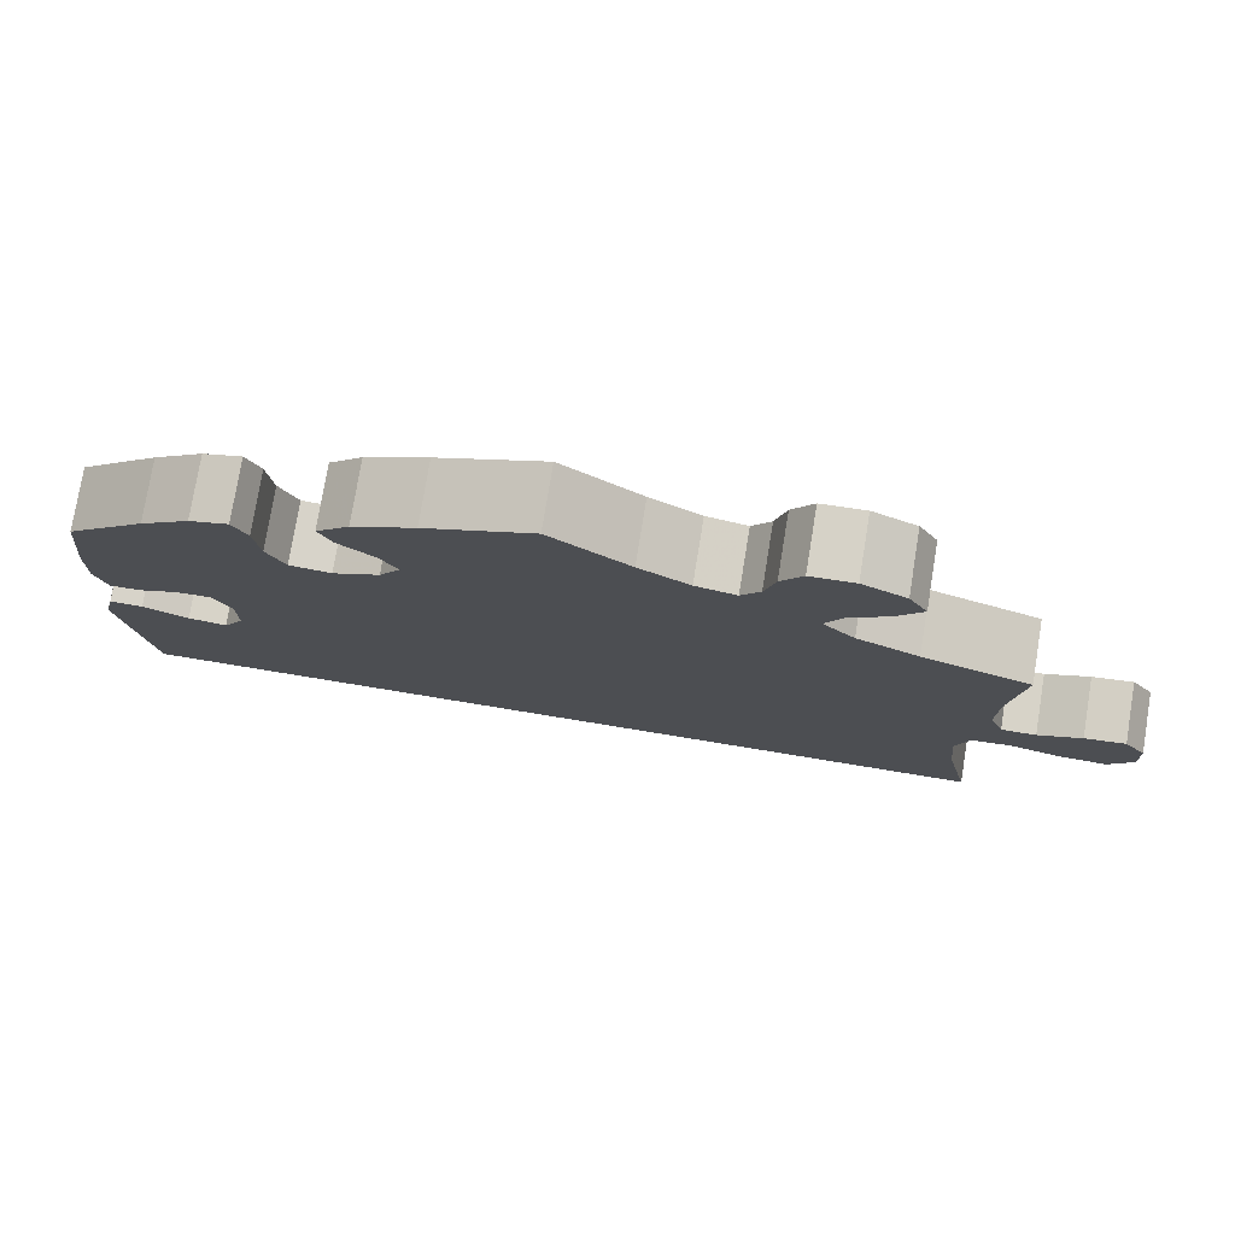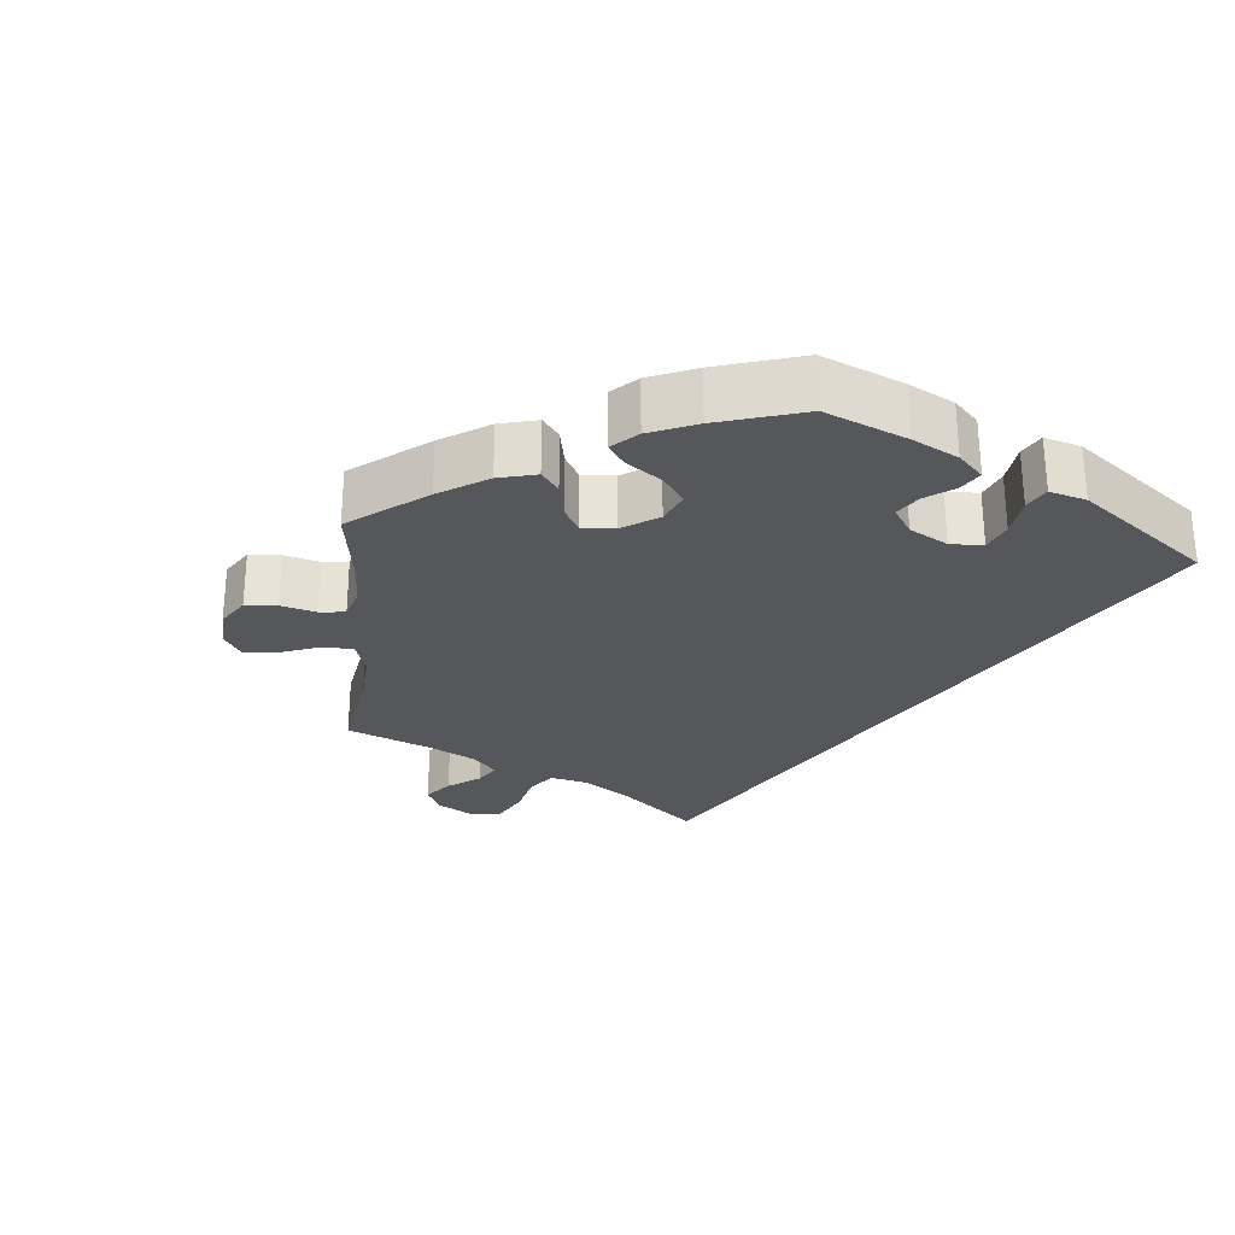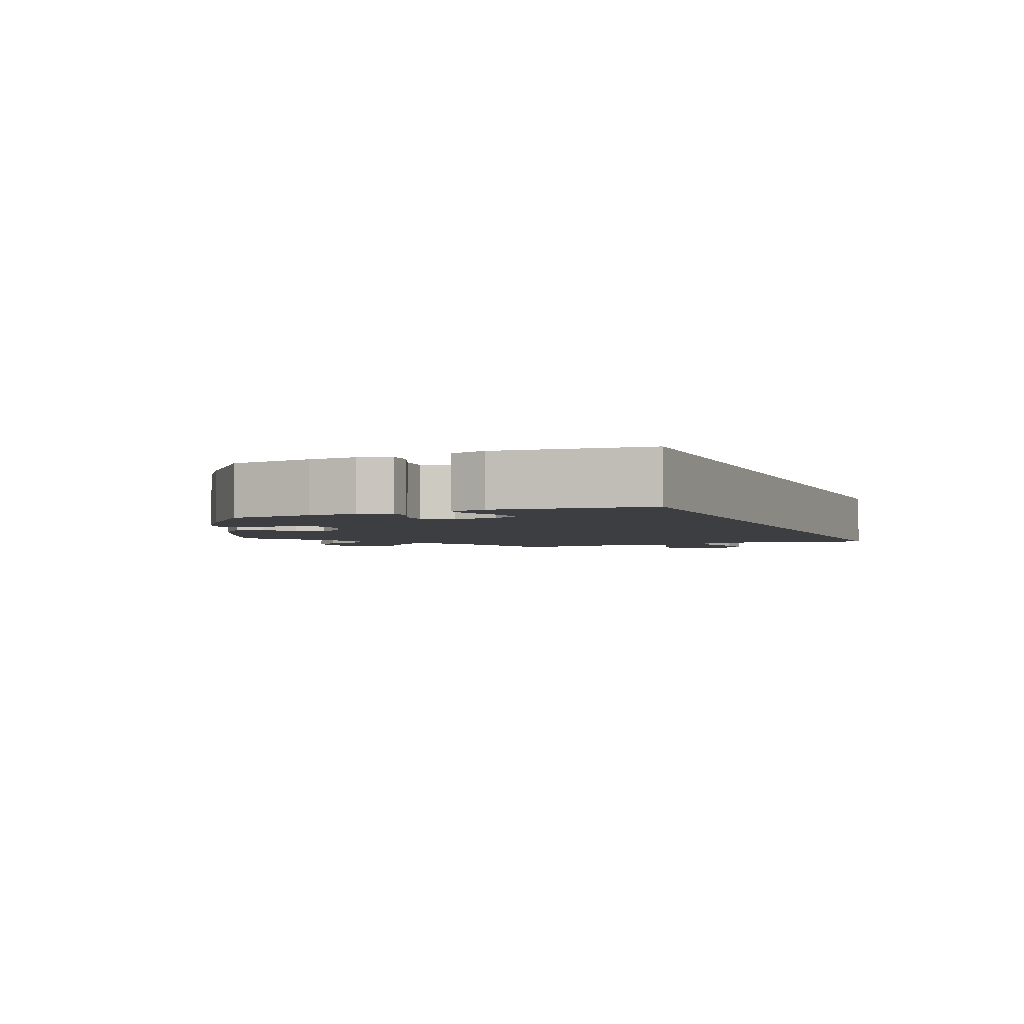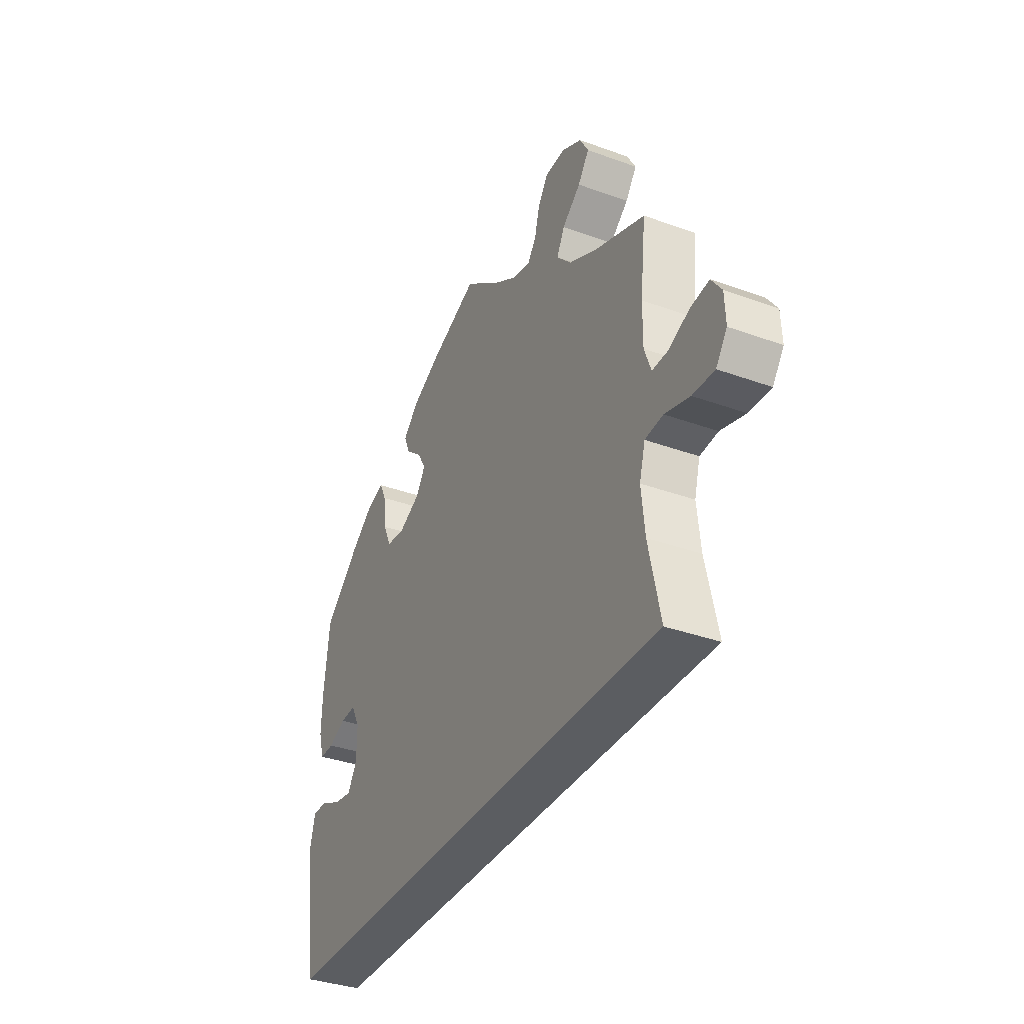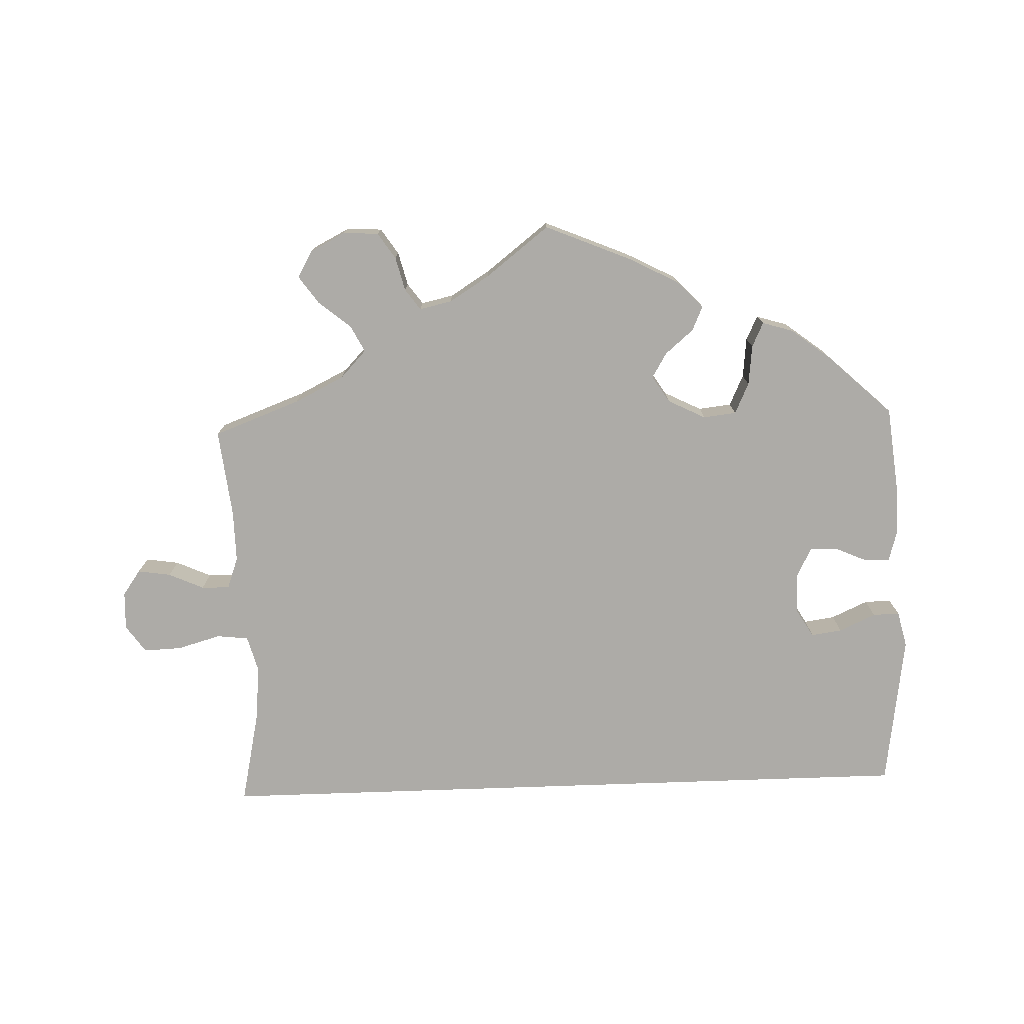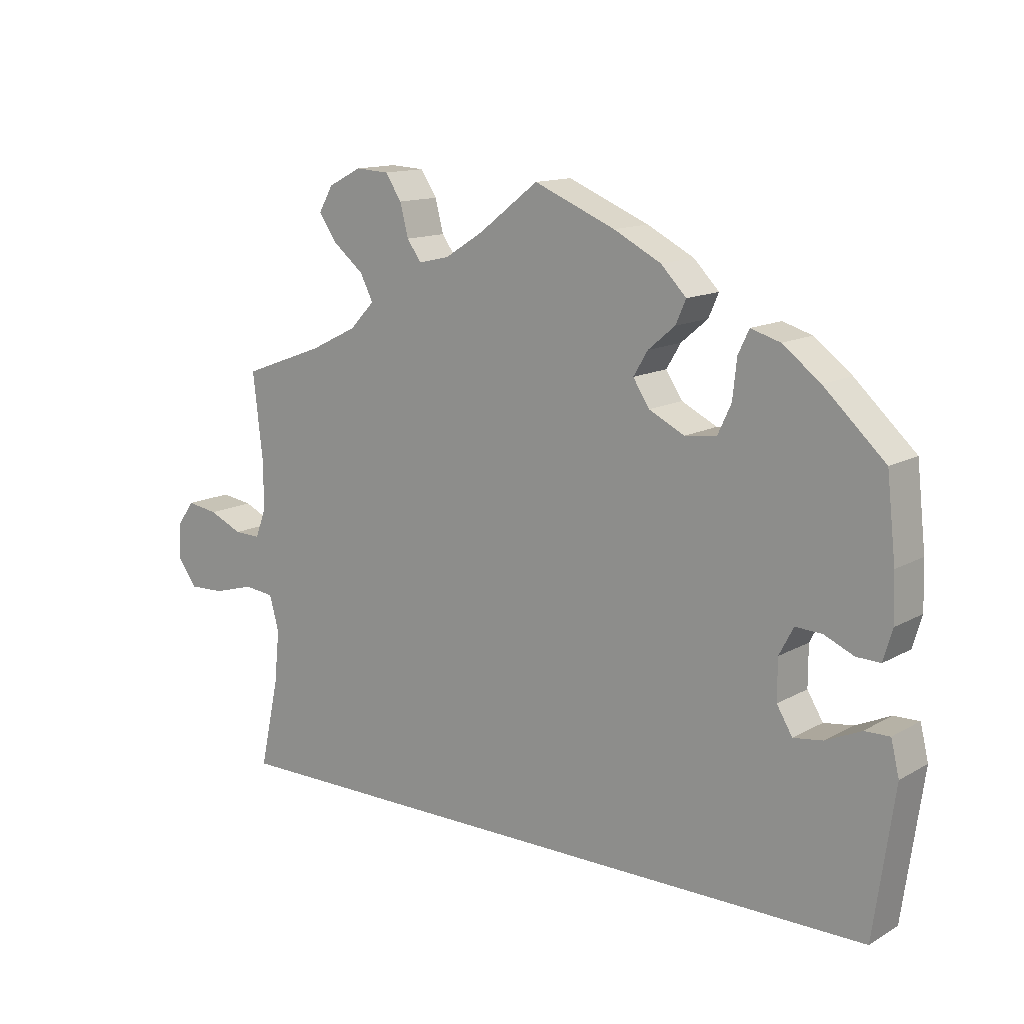
<metadata>
{"format":"obj","ext":"obj","renderer":"f3d","projection":"perspective","resolution":1024,"background":"white","views":[{"elev":76.6,"azim":-170.7,"up":"+Z"},{"elev":-26.9,"azim":54.7,"up":"+Y"},{"elev":-3.4,"azim":113.3,"up":"+Y"},{"elev":-35.4,"azim":-115.7,"up":"+Z"},{"elev":-76.4,"azim":2.0,"up":"+Y"},{"elev":13.4,"azim":38.6,"up":"+Z"}]}
</metadata>
<code>
v -0.501 0.07 -0.289
v -0.473 0.07 -0.16
v -0.465 0.07 -0.082
v -0.479 0.07 -0.031
v -0.523 0.07 -0.026
v -0.583 0.07 -0.043
v -0.636 0.07 -0.045
v -0.663 0.07 -0.007
v -0.661 0.07 0.046
v -0.636 0.07 0.081
v -0.59 0.07 0.074
v -0.541 0.07 0.052
v -0.502 0.07 0.051
v -0.486 0.07 0.095
v -0.487 0.07 0.167
v -0.501 0.07 0.289
v -0.38 0.07 0.334
v -0.311 0.07 0.368
v -0.275 0.07 0.406
v -0.294 0.07 0.443
v -0.339 0.07 0.48
v -0.366 0.07 0.518
v -0.345 0.07 0.555
v -0.296 0.07 0.58
v -0.247 0.07 0.577
v -0.223 0.07 0.541
v -0.211 0.07 0.494
v -0.19 0.07 0.465
v -0.145 0.07 0.475
v -0.089 0.07 0.51
v -0.001 0.07 0.578
v 0.118 0.07 0.528
v 0.187 0.07 0.492
v 0.224 0.07 0.454
v 0.209 0.07 0.42
v 0.17 0.07 0.387
v 0.149 0.07 0.352
v 0.173 0.07 0.315
v 0.225 0.07 0.289
v 0.271 0.07 0.294
v 0.291 0.07 0.337
v 0.297 0.07 0.393
v 0.313 0.07 0.427
v 0.356 0.07 0.414
v 0.411 0.07 0.372
v 0.5 0.07 0.289
v 0.513 0.07 0.172
v 0.515 0.07 0.104
v 0.502 0.07 0.059
v 0.467 0.07 0.06
v 0.424 0.07 0.079
v 0.385 0.07 0.081
v 0.364 0.07 0.041
v 0.364 0.07 -0.018
v 0.387 0.07 -0.056
v 0.43 0.07 -0.05
v 0.481 0.07 -0.027
v 0.518 0.07 -0.026
v 0.53 0.07 -0.076
v 0.5 0.07 -0.289
v -0.501 0 -0.289
v -0.473 0 -0.16
v -0.465 0 -0.082
v -0.479 0 -0.031
v -0.523 0 -0.026
v -0.583 0 -0.043
v -0.636 0 -0.045
v -0.663 0 -0.007
v -0.661 0 0.046
v -0.636 0 0.081
v -0.59 0 0.074
v -0.541 0 0.052
v -0.502 0 0.051
v -0.486 0 0.095
v -0.487 0 0.167
v -0.501 0 0.289
v -0.38 0 0.334
v -0.311 0 0.368
v -0.275 0 0.406
v -0.294 0 0.443
v -0.339 0 0.48
v -0.366 0 0.518
v -0.345 0 0.555
v -0.296 0 0.58
v -0.247 0 0.577
v -0.223 0 0.541
v -0.211 0 0.494
v -0.19 0 0.465
v -0.145 0 0.475
v -0.089 0 0.51
v -0.001 0 0.578
v 0.118 0 0.528
v 0.187 0 0.492
v 0.224 0 0.454
v 0.209 0 0.42
v 0.17 0 0.387
v 0.149 0 0.352
v 0.173 0 0.315
v 0.225 0 0.289
v 0.271 0 0.294
v 0.291 0 0.337
v 0.297 0 0.393
v 0.313 0 0.427
v 0.356 0 0.414
v 0.411 0 0.372
v 0.5 0 0.289
v 0.513 0 0.172
v 0.515 0 0.104
v 0.502 0 0.059
v 0.467 0 0.06
v 0.424 0 0.079
v 0.385 0 0.081
v 0.364 0 0.041
v 0.364 0 -0.018
v 0.387 0 -0.056
v 0.43 0 -0.05
v 0.481 0 -0.027
v 0.518 0 -0.026
v 0.53 0 -0.076
v 0.5 0 -0.289
f 59 60 1 2
f 56 57 58 59
f 55 56 59
f 55 59 2 3
f 54 55 3 4
f 53 54 4 5
f 52 53 5
f 48 49 50 51
f 48 51 52
f 47 48 52 5
f 41 42 43 44
f 40 41 44 45
f 33 34 35 36
f 33 36 37
f 30 31 32 33
f 29 30 33 37
f 28 29 37 38
f 24 25 26 27
f 24 27 28
f 23 24 28
f 20 21 22 23
f 19 20 23 28
f 18 19 28 38
f 15 16 17
f 14 15 17 18
f 13 14 18 38
f 9 10 11 12
f 9 12 13
f 8 9 13
f 5 6 7 8
f 5 8 13
f 40 45 46 47
f 39 40 47 5
f 5 13 38 39
f 62 61 120 119
f 119 118 117 116
f 119 116 115
f 63 62 119 115
f 64 63 115 114
f 65 64 114 113
f 65 113 112
f 111 110 109 108
f 112 111 108
f 65 112 108 107
f 104 103 102 101
f 105 104 101 100
f 96 95 94 93
f 97 96 93
f 93 92 91 90
f 97 93 90 89
f 98 97 89 88
f 87 86 85 84
f 88 87 84
f 88 84 83
f 83 82 81 80
f 88 83 80 79
f 98 88 79 78
f 77 76 75
f 78 77 75 74
f 98 78 74 73
f 72 71 70 69
f 73 72 69
f 73 69 68
f 68 67 66 65
f 73 68 65
f 107 106 105 100
f 65 107 100 99
f 99 98 73 65
f 1 61 62 2
f 2 62 63 3
f 3 63 64 4
f 4 64 65 5
f 5 65 66 6
f 6 66 67 7
f 7 67 68 8
f 8 68 69 9
f 9 69 70 10
f 10 70 71 11
f 11 71 72 12
f 12 72 73 13
f 13 73 74 14
f 14 74 75 15
f 15 75 76 16
f 16 76 77 17
f 17 77 78 18
f 18 78 79 19
f 19 79 80 20
f 20 80 81 21
f 21 81 82 22
f 22 82 83 23
f 23 83 84 24
f 24 84 85 25
f 25 85 86 26
f 26 86 87 27
f 27 87 88 28
f 28 88 89 29
f 29 89 90 30
f 30 90 91 31
f 31 91 92 32
f 32 92 93 33
f 33 93 94 34
f 34 94 95 35
f 35 95 96 36
f 36 96 97 37
f 37 97 98 38
f 38 98 99 39
f 39 99 100 40
f 40 100 101 41
f 41 101 102 42
f 42 102 103 43
f 43 103 104 44
f 44 104 105 45
f 45 105 106 46
f 46 106 107 47
f 47 107 108 48
f 48 108 109 49
f 49 109 110 50
f 50 110 111 51
f 51 111 112 52
f 52 112 113 53
f 53 113 114 54
f 54 114 115 55
f 55 115 116 56
f 56 116 117 57
f 57 117 118 58
f 58 118 119 59
f 59 119 120 60
f 60 120 61 1

</code>
